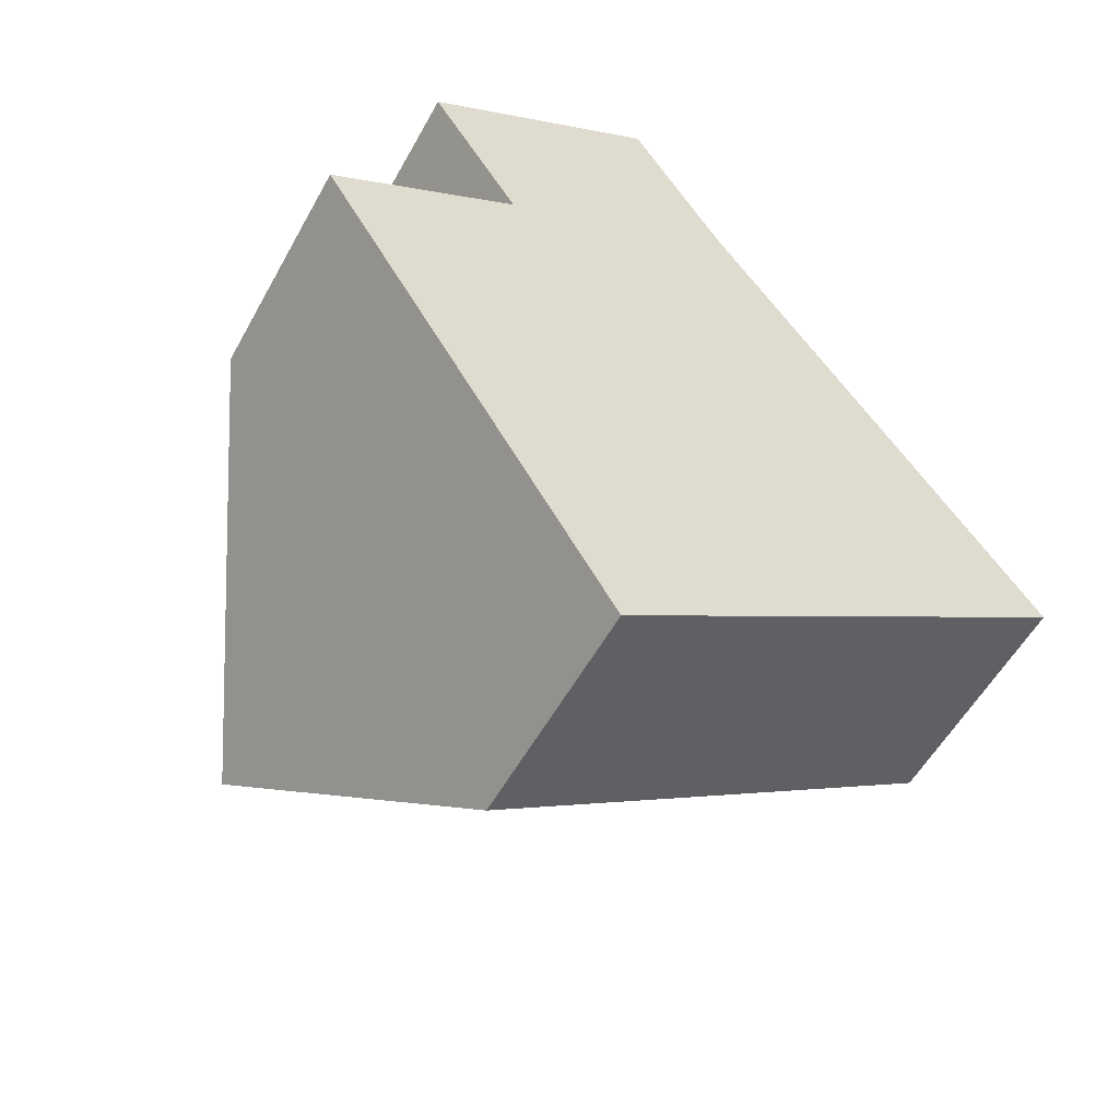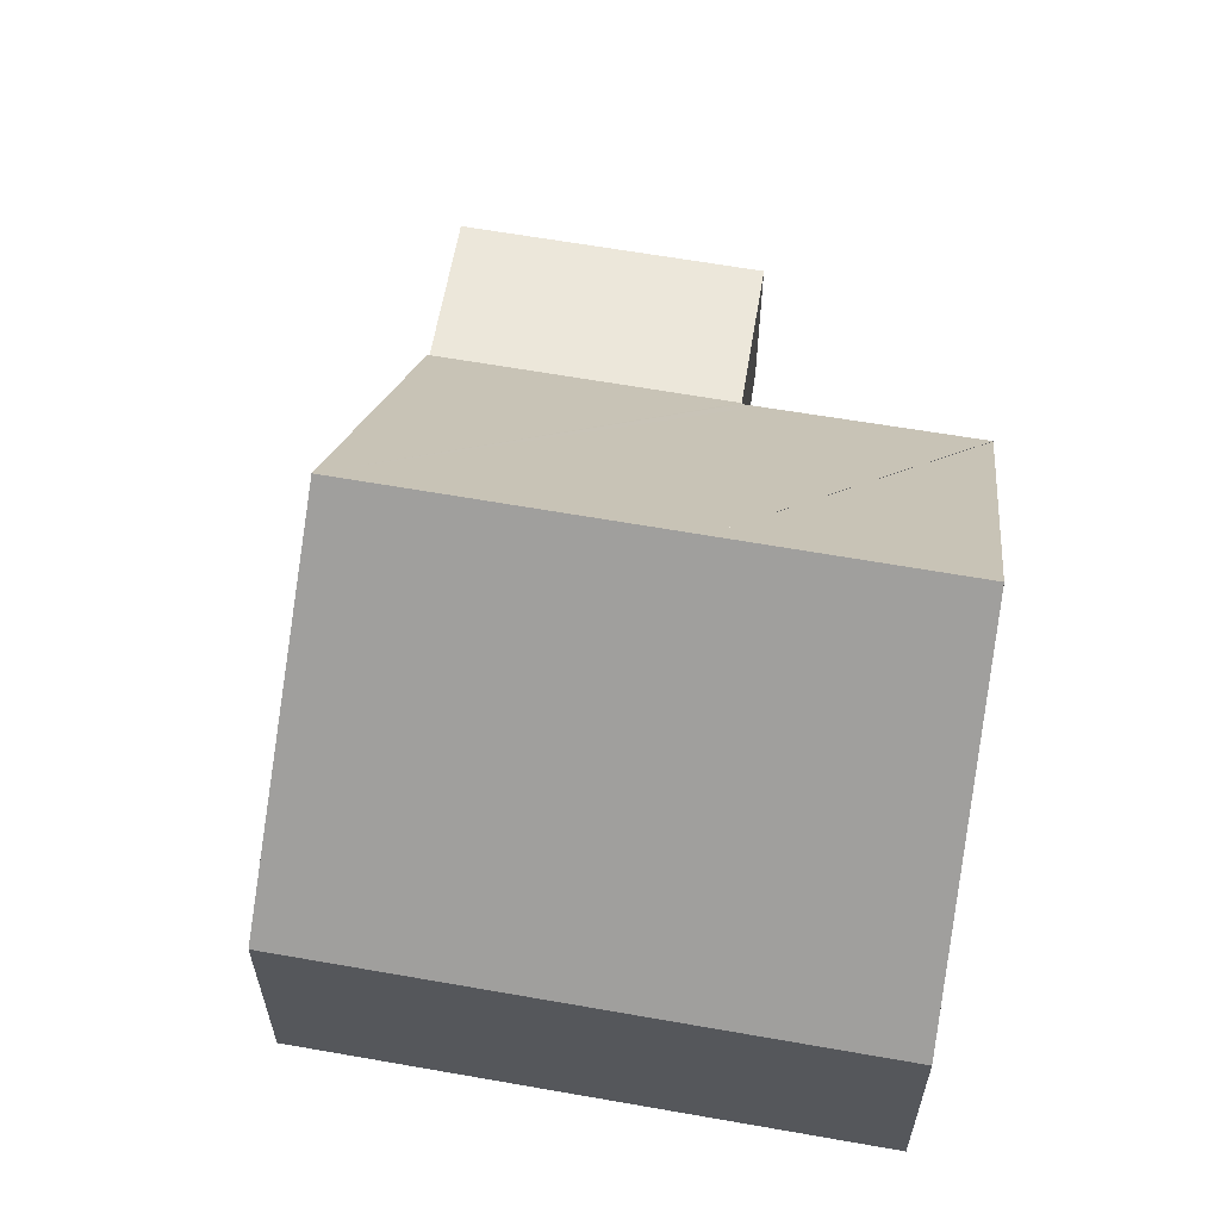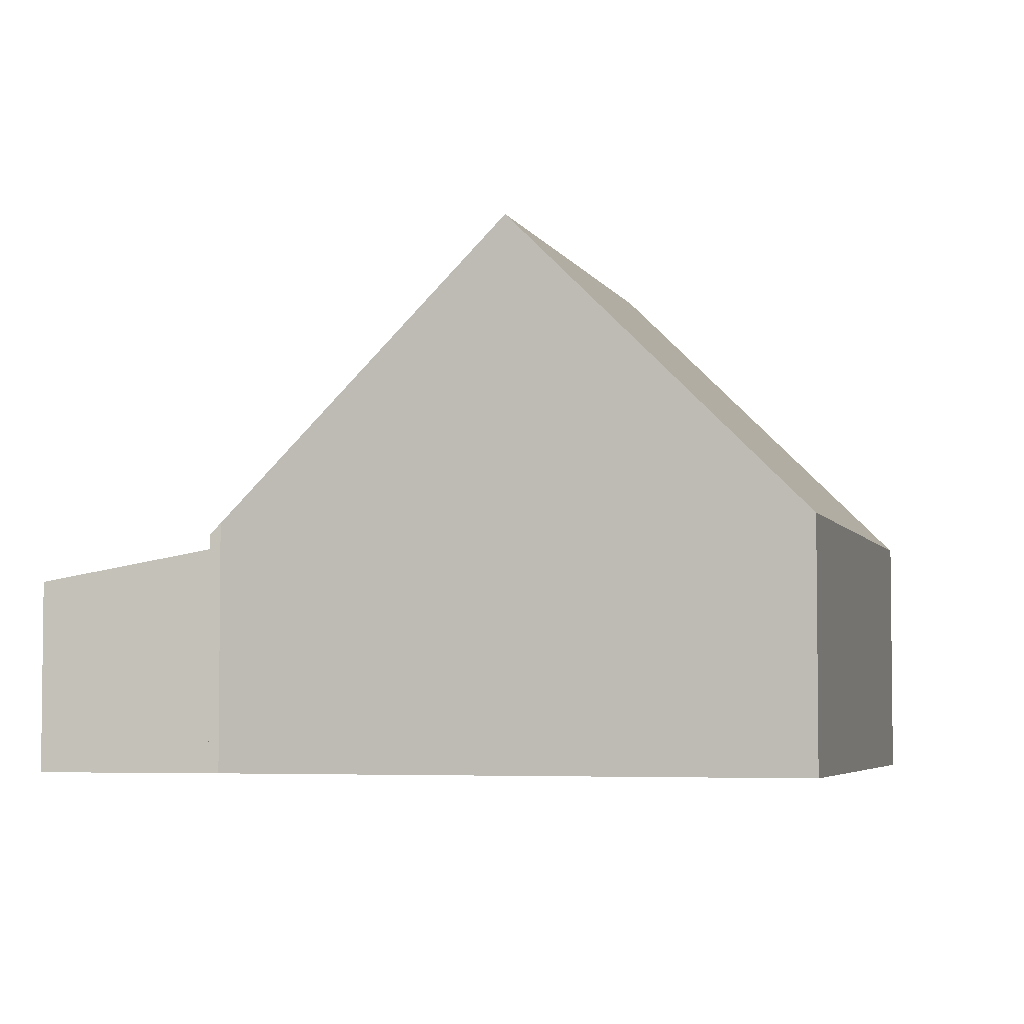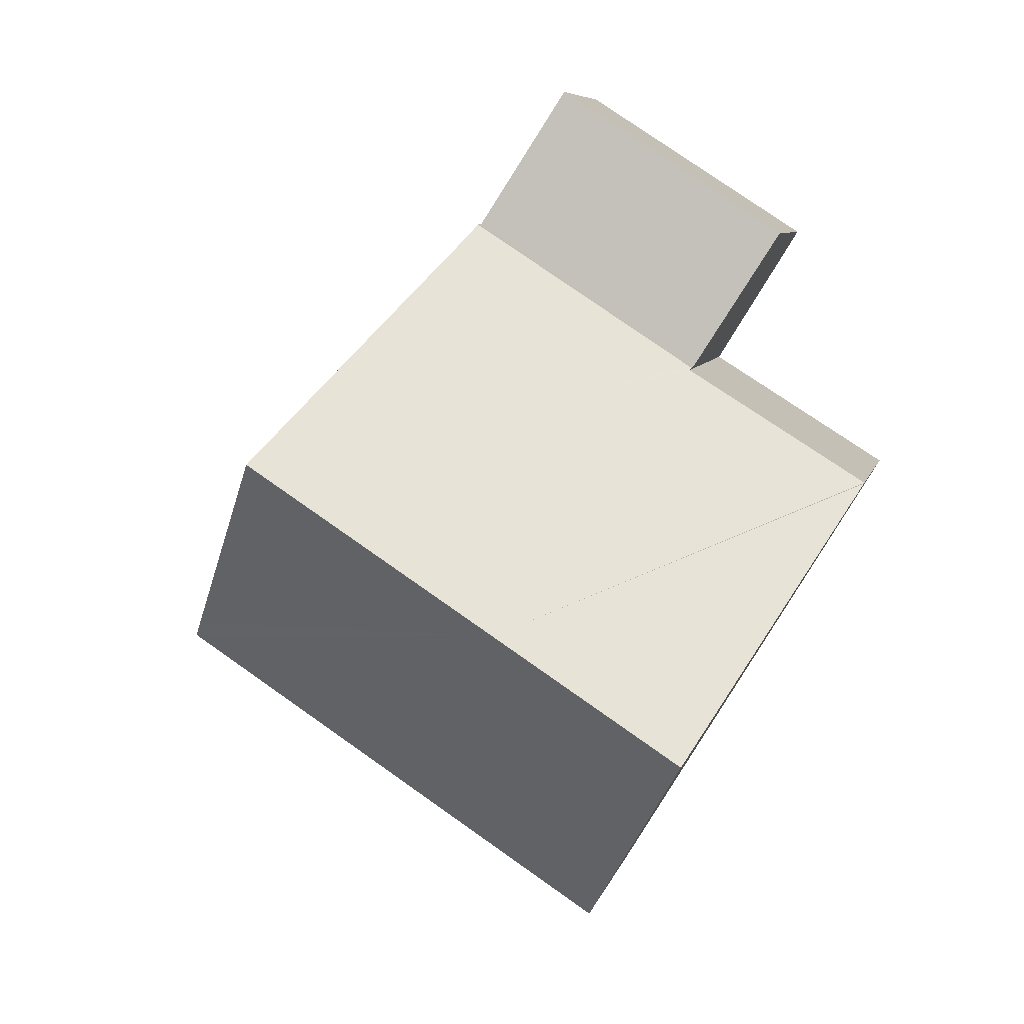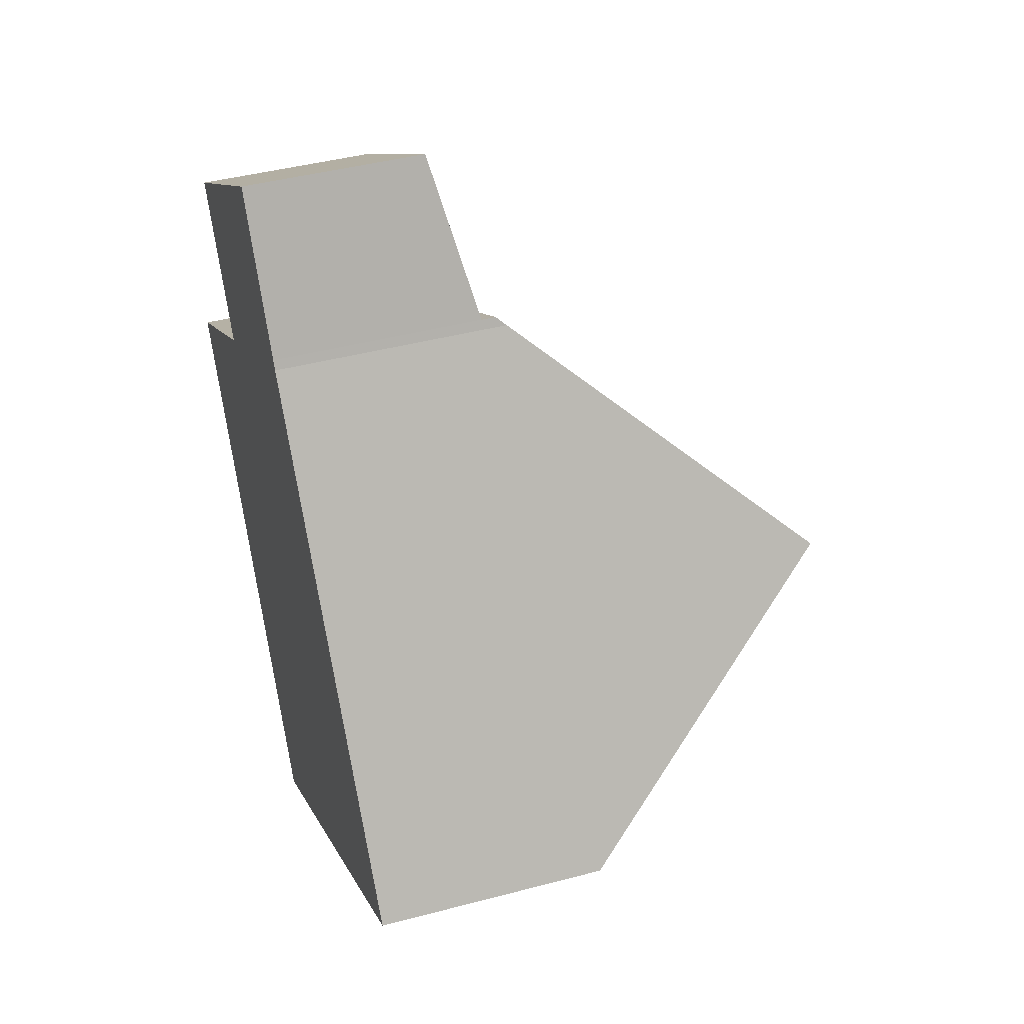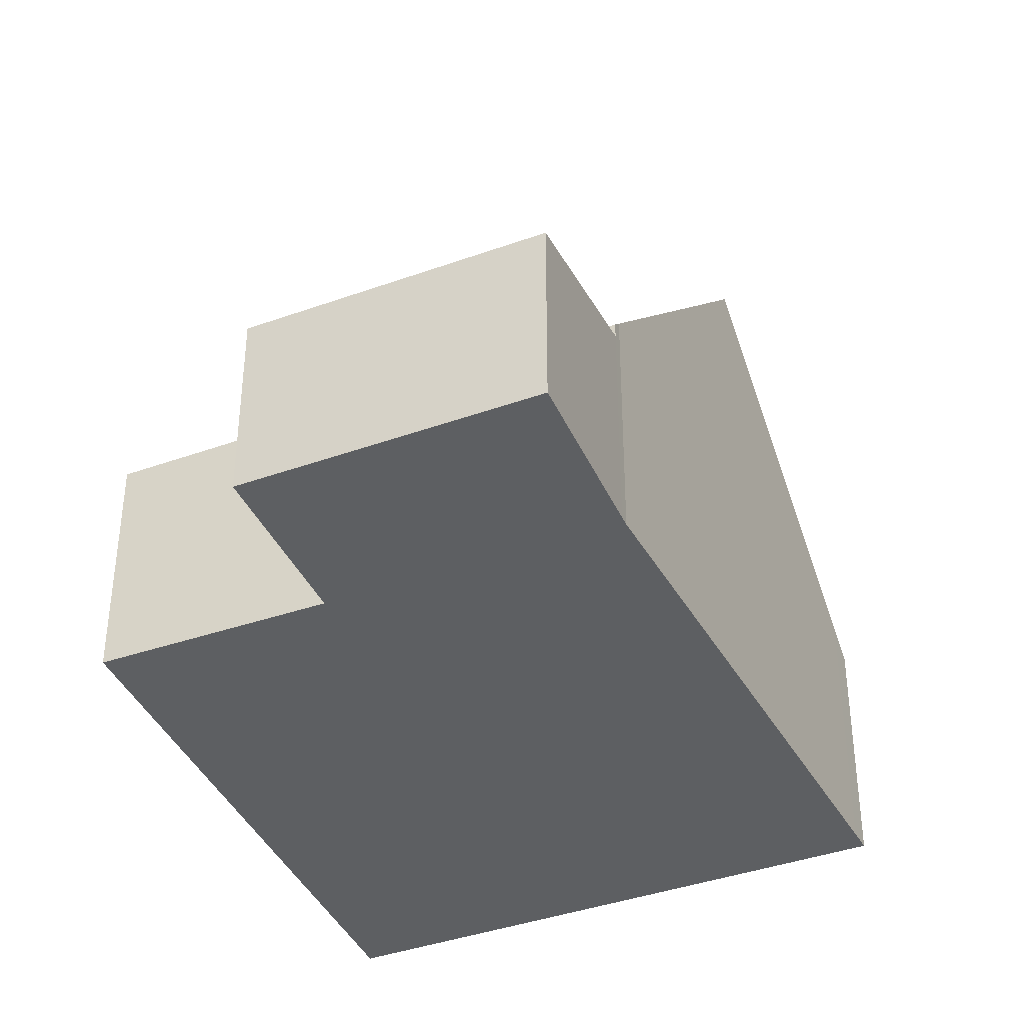
<metadata>
{"format":"obj","ext":"obj","renderer":"f3d","projection":"perspective","resolution":1024,"background":"white","views":[{"elev":-55.1,"azim":-28.5,"up":"+Z"},{"elev":63.0,"azim":157.3,"up":"+Y"},{"elev":-4.5,"azim":72.4,"up":"+Y"},{"elev":7.6,"azim":-166.8,"up":"+Z"},{"elev":43.0,"azim":72.5,"up":"+Z"},{"elev":-39.6,"azim":-8.7,"up":"+Y"}]}
</metadata>
<code>
v  1.539 2.793 4.076
v  6.568 3.24 4.222
v  2.902 3.241 1.856
v  5.223 2.794 6.447
v  6.568 -2.585e-16 4.222
v  5.223 -3.948e-16 6.447
v  2.902 -1.136e-16 1.856
v  1.539 -2.496e-16 4.076
v  6.649 3.615 4.089
v  2.902 3.461 1.856
v  6.568 3.461 4.222
v  9.169 7.897 0.55
v  2.924 3.503 1.82
v  2.721 3.499 1.693
v  0.742 3.461 0.462
v  0 3.447 2.111e-16
v  5.242 7.897 -1.985
v  11.51 3.92 -2.737
v  11.72 3.56 -3.035
v  7.728 3.56 -5.613
v  2.317 7.897 -3.873
v  4.575 3.56 -7.648
v  0.007 3.461 -0.012
v  2.924 -1.114e-16 1.82
v  2.721 -1.037e-16 1.693
v  0 0 0
v  0.742 -2.829e-17 0.462
v  4.575 4.683e-16 -7.648
v  2.317 2.372e-16 -3.873
v  0.007 7.348e-19 -0.012
v  6.649 -2.504e-16 4.089
v  9.169 -3.368e-17 0.55
v  11.51 1.676e-16 -2.737
v  11.72 1.858e-16 -3.035
v  7.728 3.437e-16 -5.613
g defaultobject
f 1 2 3
f 2 1 4
f 4 5 2
f 5 4 6
f 2 7 3
f 7 2 5
f 7 1 3
f 1 7 8
f 1 6 4
f 6 1 8
f 8 5 6
f 5 8 7
f 9 10 11
f 10 9 12
f 10 12 13
f 13 12 14
f 14 12 15
f 15 12 16
f 16 12 17
f 18 17 12
f 17 18 19
f 17 19 20
f 17 20 21
f 21 20 22
f 17 21 23
f 14 24 13
f 24 14 15
f 24 15 16
f 24 16 25
f 25 16 26
f 25 26 27
f 7 11 10
f 11 7 5
f 24 10 13
f 10 24 7
f 28 21 22
f 21 28 29
f 21 29 23
f 23 29 30
f 23 30 16
f 16 30 26
f 11 31 9
f 31 11 5
f 31 12 9
f 12 31 32
f 12 32 18
f 18 32 33
f 18 33 19
f 19 33 34
f 34 20 19
f 20 34 35
f 20 35 22
f 22 35 28
f 33 35 34
f 35 33 32
f 35 32 31
f 35 31 28
f 28 31 29
f 29 31 5
f 29 5 24
f 24 5 7
f 24 30 29
f 30 24 25
f 30 25 27
f 30 27 26

</code>
